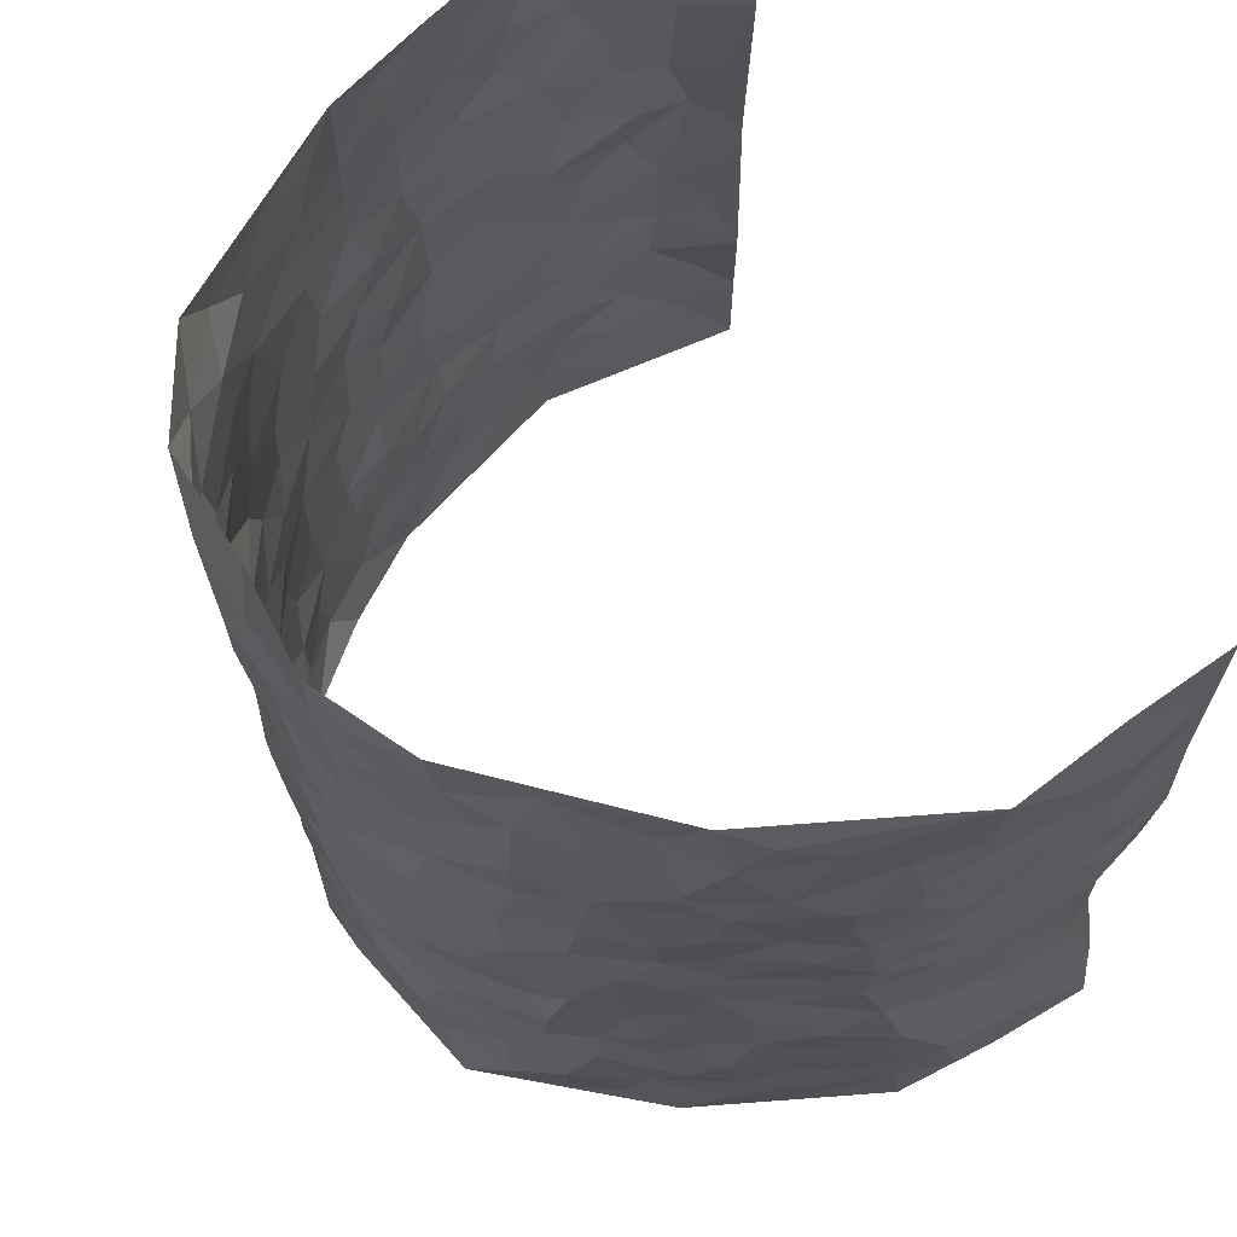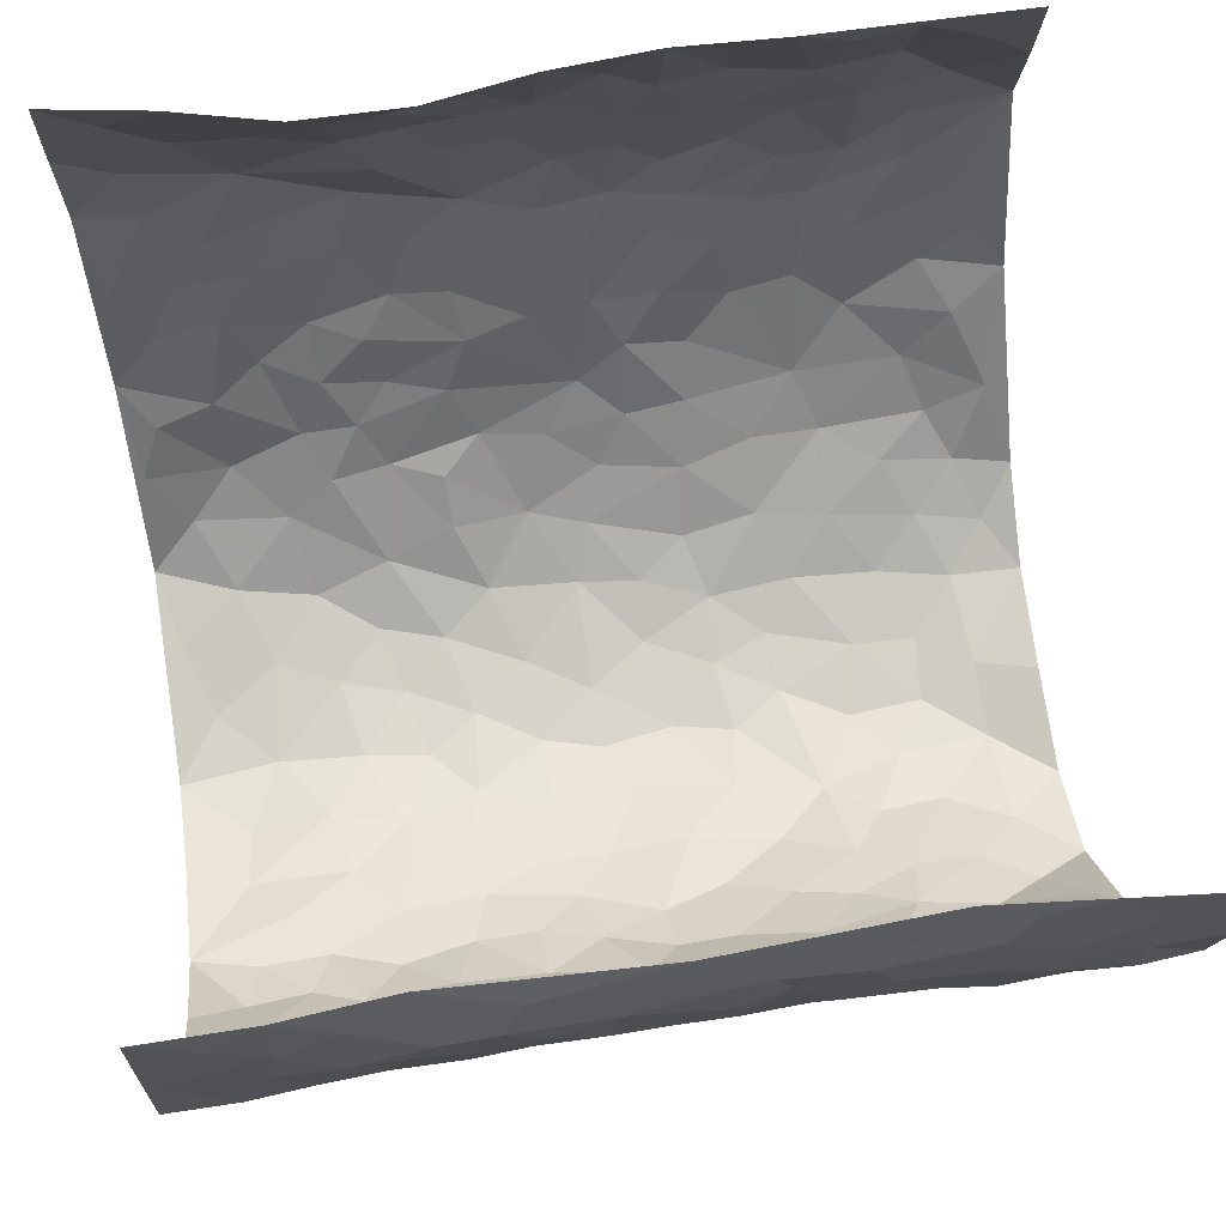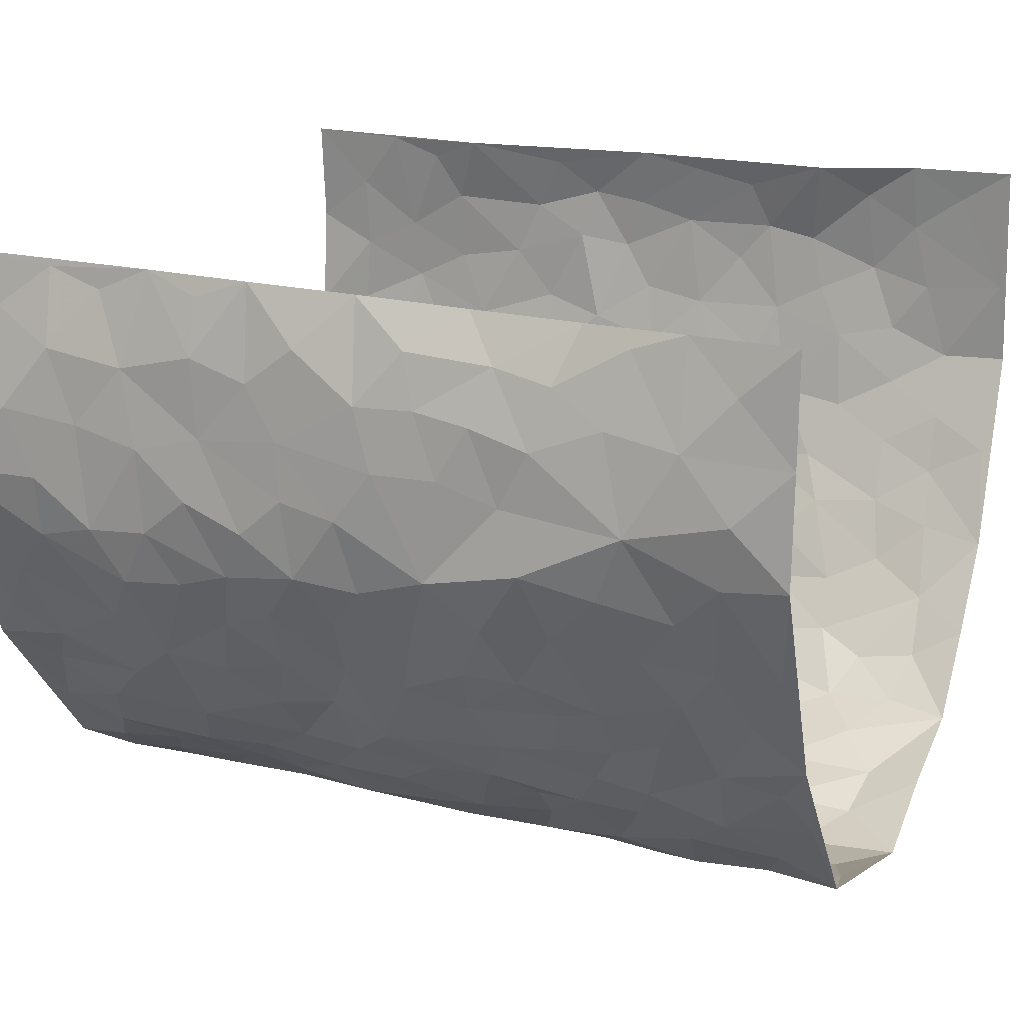
<metadata>
{"format":"obj","ext":"obj","renderer":"f3d","projection":"perspective","resolution":1024,"background":"white","views":[{"elev":68.3,"azim":-115.9,"up":"+Y"},{"elev":70.0,"azim":81.5,"up":"+Z"},{"elev":18.0,"azim":-66.7,"up":"+Z"}]}
</metadata>
<code>
v -0.4661 0.001417 0.4366
v -0.4283 0.9932 0.4446
v 0.4597 0.006502 0.4503
v 0.4679 1.002 0.4442
v -0.4647 0.3901 0.2554
v -0.4335 0.4943 0.4377
v -0.4613 0.3549 0.3163
v -0.002814 0.0009828 -0.2979
v -0.4207 0.2443 0.4285
v -0.4431 0.334 0.3786
v -0.4786 0.0006658 0.1905
v -0.4478 0.1228 0.434
v -0.4778 0.2925 0.1676
v -0.4755 -0.000232 0.3152
v -0.4647 0.286 0.2982
v -0.3885 0.002266 -0.03841
v -0.4442 0.1847 0.4124
v -0.2696 0.1675 -0.1942
v -0.4632 0.3199 0.2339
v -0.4772 0.1189 0.3196
v -0.4684 0.06287 0.3807
v -0.4863 0.0619 0.2536
v -0.4582 0.1266 0.1327
v -0.474 0.07399 0.1821
v -0.4646 0.2047 0.3305
v -0.449 0.2665 0.3657
v -0.4845 0.1761 0.2263
v -0.4699 0.2094 0.1501
v -0.4631 0.4852 0.3249
v -0.4177 0.3711 0.4303
v -0.474 0.9976 0.2019
v -0.4138 0.2232 0.002747
v 0.2411 0.1554 -0.2075
v -0.4326 0.7447 0.4423
v -0.3159 0.394 -0.1358
v -0.4645 0.7517 0.2474
v -0.4608 0.8298 0.2654
v -0.4238 0.4426 0.04977
v -0.4371 0.6063 0.06604
v -0.3838 0.9993 -0.02787
v -0.4424 0.6824 0.42
v -0.4613 0.5627 0.1228
v -0.3304 0.7547 -0.1147
v -0.3928 0.2806 -0.01597
v -0.3687 0.226 -0.06009
v -0.392 0.1627 -0.03291
v -0.3644 0.6369 -0.06843
v -0.314 0.5605 -0.1339
v 0.1602 0.4714 -0.2573
v -0.2935 0.2217 -0.1608
v -0.1997 0.6116 -0.2421
v -0.3176 0.6299 -0.1252
v -0.2814 0.05912 -0.1929
v -0.4485 0.7109 0.09175
v -0.3367 0.1952 -0.1169
v -0.4599 0.6146 0.3349
v -0.03948 0.3467 -0.2975
v 0.05571 0.3378 -0.289
v 0.2713 0.4494 -0.1854
v -0.0959 0.5508 -0.2938
v -0.1607 0.5561 -0.265
v 0.09152 0.6286 -0.2866
v -0.4539 0.346 0.09179
v -0.4669 0.573 0.2103
v -0.435 0.8056 0.4151
v -0.4185 0.1295 0.02627
v -0.3159 0.01332 -0.1377
v -0.468 0.464 0.2552
v -0.4395 0.1724 0.08012
v -0.4351 0.01798 0.07729
v -0.2428 0.003664 -0.2367
v -0.4404 0.08815 0.07767
v -0.4127 0.05356 0.01332
v -0.3524 0.03817 -0.08487
v -0.3648 0.1046 -0.06897
v -0.4584 0.6826 0.3561
v -0.432 0.869 0.4355
v -0.4688 0.5079 0.1972
v 0.007889 0.9949 -0.279
v -0.461 0.6738 0.2668
v -0.4233 0.3155 0.027
v -0.3935 0.4621 -0.01234
v 0.007125 0.57 -0.3067
v -0.04939 0.4823 -0.2986
v 0.00307 0.418 -0.3023
v -0.1252 0.1277 -0.2753
v -0.4194 0.6708 0.04009
v -0.4577 0.5579 0.3779
v -0.4681 0.6909 0.1955
v -0.3644 0.2979 -0.06969
v -0.448 0.2675 0.09258
v -0.395 0.6891 -0.02407
v -0.1689 0.4848 -0.2638
v -0.2432 0.4365 -0.2119
v -0.4541 0.6496 0.1107
v -0.01457 0.1157 -0.2986
v -0.347 0.5115 -0.09753
v -0.3015 0.2891 -0.1554
v -0.2255 0.504 -0.2253
v -0.1751 0.382 -0.2598
v -0.4395 0.619 0.4414
v -0.4672 0.6227 0.1672
v -0.4644 0.5772 0.2754
v -0.3217 0.1113 -0.147
v -0.3964 0.534 -0.002812
v -0.4665 0.4049 0.1414
v -0.1306 0.3239 -0.2825
v -0.1513 0.2494 -0.2782
v -0.3958 0.6124 -0.005969
v 0.1102 0.7274 -0.2895
v -0.006342 0.2134 -0.2944
v -0.07566 0.2719 -0.2957
v 0.002951 0.2868 -0.2986
v -0.3504 0.3647 -0.08387
v -0.1957 0.1843 -0.2584
v -0.456 0.4876 0.1154
v -0.4184 0.3818 0.02405
v -0.3816 0.3928 -0.02928
v -0.2761 0.5248 -0.1805
v -0.2347 0.3508 -0.208
v -0.3081 0.4679 -0.1444
v -0.2162 0.2717 -0.2349
v -0.09155 0.4107 -0.2929
v -0.4281 0.5318 0.06355
v -0.0952 0.1974 -0.2879
v -0.2099 0.09463 -0.2458
v -0.3338 0.2591 -0.1099
v -0.4479 0.4332 0.3864
v -0.4595 0.4176 0.3266
v 0.09054 0.4204 -0.2829
v 0.1972 0.2355 -0.2341
v 0.08226 0.5147 -0.2887
v 0.02036 0.4862 -0.3045
v 0.1601 0.3904 -0.2559
v 0.4696 0.4997 0.2584
v 0.2087 0.4314 -0.232
v 0.2496 0.3114 -0.2073
v 0.1538 0.5654 -0.2577
v 0.1294 0.996 -0.2942
v -0.2611 0.6201 -0.1857
v 0.3461 0.8795 -0.08908
v 0.3778 0.999 -0.03304
v -0.1951 0.7812 -0.228
v -0.05491 0.8634 -0.2967
v -0.2808 0.3492 -0.1647
v -0.3645 0.5667 -0.05633
v -0.07748 0.05182 -0.2899
v -0.1585 0.02245 -0.2631
v 0.1105 0.002697 -0.2532
v 0.0169 0.8588 -0.3081
v -0.01516 0.6982 -0.2999
v 0.3519 0.1958 -0.08859
v 0.3049 0.288 -0.1554
v 0.4274 0.5271 0.06136
v 0.3947 0.5467 0.002076
v 0.3709 0.1347 -0.05898
v 0.391 0.2279 0.004726
v 0.3508 0.3607 -0.09902
v 0.02349 0.6391 -0.3002
v -0.05873 0.6265 -0.2975
v -0.1392 0.7299 -0.2672
v -0.08428 0.6927 -0.291
v -0.05634 0.7905 -0.2937
v -0.1332 0.6332 -0.2765
v 0.02399 0.7724 -0.3071
v 0.2402 0.9956 -0.238
v -0.0136 0.9249 -0.2928
v -0.2406 0.8468 -0.196
v -0.1844 0.8806 -0.2387
v -0.2798 0.7813 -0.1705
v -0.2244 0.9995 -0.2165
v -0.2084 0.6965 -0.2244
v -0.2781 0.7006 -0.1667
v -0.1333 0.8295 -0.2705
v -0.1157 0.998 -0.2779
v 0.2045 0.7443 -0.2337
v 0.1703 0.6655 -0.2626
v 0.2941 0.5936 -0.1697
v 0.245 0.5207 -0.2126
v 0.2455 0.6642 -0.2078
v 0.3541 0.7435 -0.09238
v 0.3102 0.6817 -0.1451
v 0.2612 0.7318 -0.1955
v 0.07328 0.9272 -0.3044
v 0.08117 0.8212 -0.2963
v 0.1453 0.8562 -0.2763
v 0.2323 0.8723 -0.2162
v 0.2868 0.7923 -0.1701
v 0.2203 0.5936 -0.2303
v -0.456 0.8644 0.3487
v -0.4633 0.8164 0.1467
v -0.4549 0.7722 0.3347
v -0.4484 0.9955 0.3238
v -0.4395 0.9354 0.3872
v -0.4668 0.9196 0.2778
v -0.4666 0.884 0.1998
v -0.4357 0.9301 0.07637
v -0.4544 0.8857 0.1296
v -0.4627 0.746 0.1512
v -0.4226 0.815 0.03109
v -0.4507 0.7816 0.08629
v -0.4 0.9022 -0.01205
v -0.3296 0.8795 -0.1109
v -0.4135 0.9616 0.02044
v -0.3773 0.8168 -0.05426
v -0.3527 0.937 -0.06298
v -0.2907 0.9738 -0.1392
v -0.4011 0.7613 -0.01374
v -0.2818 0.9026 -0.1645
v -0.2356 0.9313 -0.2071
v 0.1532 0.7832 -0.268
v 0.234 0.8031 -0.2122
v 0.186 0.9312 -0.2593
v 0.3382 0.8114 -0.1203
v 0.3021 0.8797 -0.1648
v 0.3183 0.9817 -0.1244
v 0.2716 0.9356 -0.205
v 0.35 0.948 -0.07224
v 0.3285 0.4927 -0.1255
v 0.2953 0.5273 -0.1708
v 0.3807 0.6043 -0.03697
v 0.3578 0.6635 -0.08449
v 0.3415 0.5873 -0.1049
v 0.3124 0.1884 -0.1458
v 0.3818 0.3342 -0.03839
v 0.377 0.5226 -0.06207
v 0.3091 0.3866 -0.1533
v -0.1186 0.9144 -0.2773
v -0.1727 0.9584 -0.2509
v 0.2891 0.1315 -0.1694
v 0.4269 0.01568 0.08922
v 0.1913 0.3306 -0.2388
v 0.25 0.3829 -0.2009
v 0.4193 0.2486 0.05881
v 0.4605 0.9993 0.1974
v 0.4466 0.2552 0.4437
v 0.3847 0.8128 -0.03194
v 0.4554 0.4888 0.1862
v 0.3846 0.7472 -0.03539
v 0.4564 0.5031 0.4448
v 0.4493 0.2955 0.1386
v 0.398 0.4682 -0.01603
v 0.4675 0.3134 0.2466
v 0.4166 0.4164 0.03382
v 0.3813 0.001831 -0.02491
v 0.08533 0.2505 -0.2772
v 0.3892 0.07702 -0.01172
v 0.1278 0.3165 -0.2616
v 0.3494 0.266 -0.09416
v 0.4761 0.2687 0.3429
v 0.4381 0.4628 0.1113
v 0.4202 0.08275 0.05465
v 0.3675 0.4255 -0.06866
v 0.4277 0.3727 0.07882
v 0.2668 0.2303 -0.1959
v 0.3711 0.2719 -0.03582
v 0.2442 0.0768 -0.2039
v 0.3084 0.00229 -0.1229
v 0.2253 0.001152 -0.2106
v 0.1857 0.1129 -0.2301
v 0.0624 0.1678 -0.2796
v 0.1366 0.1877 -0.2586
v 0.4299 0.1483 0.08737
v 0.4684 0.4251 0.244
v 0.4595 0.2239 0.2184
v 0.4421 0.08203 0.1249
v 0.4439 0.3856 0.1389
v 0.4553 0.341 0.1872
v 0.4772 0.3298 0.3546
v 0.4554 0.5695 0.2128
v 0.4573 0.1478 0.1625
v 0.4697 0.1532 0.2331
v 0.4768 0.3707 0.3081
v 0.4657 0.3534 0.4104
v 0.4758 0.4421 0.3537
v 0.4248 0.3137 0.05383
v 0.471 0.1095 0.2908
v 0.2967 0.06185 -0.1594
v 0.3447 0.06794 -0.09568
v 0.06779 0.07658 -0.2869
v 0.1356 0.07017 -0.2611
v 0.4442 0.7534 0.4436
v 0.4709 0.08175 0.2014
v 0.4458 0.2173 0.1262
v 0.4604 0.4281 0.4278
v 0.472 0.5121 0.3742
v 0.4704 0.2534 0.278
v 0.4003 0.1487 0.01299
v 0.4715 0.003919 0.2041
v 0.3919 0.3942 -0.01967
v 0.4652 0.06846 0.411
v 0.4586 0.1309 0.4497
v 0.4768 0.1839 0.3102
v 0.47 0.1288 0.3692
v 0.4672 0.01253 0.2999
v 0.4662 0.1928 0.4075
v 0.445 0.5572 0.1342
v 0.4471 0.6347 0.1601
v 0.4241 0.6377 0.05496
v 0.4675 0.6938 0.2931
v 0.4366 0.7728 0.09921
v 0.4564 0.6283 0.4235
v 0.4645 0.6437 0.2344
v 0.465 0.5975 0.3229
v 0.4604 0.7456 0.2005
v 0.4749 0.5336 0.3129
v 0.47 0.577 0.3842
v 0.469 0.6622 0.3594
v 0.4377 0.6943 0.1087
v 0.4181 0.7255 0.03567
v 0.3867 0.6756 -0.01156
v 0.4677 0.8546 0.3192
v 0.4583 0.8723 0.1774
v 0.4686 0.7787 0.2786
v 0.4643 0.7807 0.3642
v 0.4693 0.8458 0.2457
v 0.4565 0.8779 0.4411
v 0.4582 0.8034 0.1592
v 0.4555 0.8148 0.4199
v 0.4675 0.9329 0.2053
v 0.4746 1.001 0.32
v 0.4215 0.9991 0.08249
v 0.4689 0.9279 0.2856
v 0.4661 0.9308 0.3728
v 0.4415 0.9355 0.1289
v 0.4085 0.9028 0.0288
v 0.3833 0.8824 -0.03191
v 0.4043 0.9707 0.02307
v 0.4192 0.8234 0.03916
v 0.4367 0.8619 0.1041
f 29 6 128
f 12 21 20
f 26 10 9
f 55 45 46
f 27 19 15
f 26 9 17
f 101 6 88
f 12 1 21
f 7 15 19
f 125 86 96
f 84 123 85
f 129 29 128
f 25 27 15
f 12 20 17
f 73 75 66
f 22 14 11
f 26 17 25
f 9 12 17
f 25 15 26
f 5 129 7
f 52 146 48
f 55 18 50
f 7 19 5
f 20 27 25
f 124 82 105
f 41 76 34
f 20 14 22
f 14 20 21
f 14 21 1
f 24 22 11
f 24 27 22
f 72 66 69
f 69 32 91
f 70 24 11
f 24 23 27
f 17 20 25
f 27 20 22
f 10 15 7
f 10 26 15
f 23 28 27
f 27 13 19
f 28 23 69
f 13 27 28
f 119 121 94
f 10 7 129
f 6 30 128
f 9 10 30
f 36 192 80
f 80 102 89
f 118 81 44
f 64 103 78
f 115 126 86
f 45 32 46
f 91 63 13
f 129 68 29
f 95 87 54
f 95 54 199
f 202 40 204
f 82 97 105
f 29 88 6
f 18 55 104
f 148 126 71
f 38 82 124
f 50 18 122
f 117 82 38
f 5 19 106
f 82 117 118
f 80 64 102
f 127 45 55
f 194 77 190
f 98 35 114
f 39 124 105
f 127 50 98
f 106 19 13
f 66 75 46
f 39 95 42
f 63 117 38
f 95 89 102
f 101 56 76
f 51 140 99
f 18 53 126
f 62 83 132
f 45 127 90
f 112 113 57
f 103 29 68
f 130 85 58
f 109 39 105
f 35 94 121
f 113 246 58
f 151 165 163
f 120 100 94
f 114 127 98
f 192 190 65
f 95 39 87
f 36 191 37
f 67 104 74
f 56 101 88
f 13 63 106
f 192 34 76
f 268 241 243
f 108 115 125
f 93 84 60
f 133 84 85
f 156 288 157
f 101 76 41
f 80 103 64
f 105 97 146
f 99 61 51
f 92 109 47
f 125 96 111
f 158 227 153
f 75 104 55
f 69 66 32
f 81 91 32
f 106 78 68
f 42 64 78
f 77 34 65
f 24 70 72
f 75 73 16
f 16 71 67
f 2 34 77
f 13 28 91
f 103 56 88
f 56 80 76
f 72 69 23
f 11 16 70
f 16 73 70
f 16 67 74
f 115 18 126
f 24 72 23
f 73 72 70
f 16 74 75
f 72 73 66
f 32 45 44
f 84 83 60
f 66 46 32
f 78 106 116
f 117 63 81
f 67 53 104
f 103 68 78
f 69 91 28
f 36 80 89
f 106 38 116
f 106 68 5
f 81 118 117
f 62 132 138
f 32 44 81
f 53 67 71
f 57 58 85
f 123 100 107
f 93 60 61
f 33 230 224
f 8 96 147
f 132 133 130
f 140 48 119
f 93 100 123
f 122 98 50
f 164 60 160
f 53 71 126
f 125 112 108
f 193 194 195
f 75 55 46
f 63 91 81
f 56 103 80
f 196 198 31
f 18 104 53
f 121 48 97
f 38 106 63
f 118 97 82
f 97 35 121
f 51 172 140
f 130 134 49
f 87 39 109
f 288 252 263
f 97 114 35
f 47 43 92
f 57 113 58
f 248 130 58
f 34 101 41
f 114 90 127
f 116 124 42
f 145 94 35
f 118 114 97
f 167 79 175
f 98 145 35
f 85 123 57
f 43 47 52
f 199 36 89
f 42 78 116
f 159 83 62
f 88 29 103
f 74 104 75
f 118 44 90
f 173 140 172
f 42 95 102
f 190 192 37
f 65 190 77
f 89 95 199
f 125 111 112
f 92 87 109
f 18 115 122
f 177 180 176
f 112 57 107
f 109 105 146
f 93 94 100
f 285 286 275
f 96 86 147
f 137 232 131
f 57 123 107
f 87 92 208
f 49 134 136
f 132 130 49
f 161 164 162
f 50 127 55
f 122 108 107
f 122 107 100
f 48 140 52
f 118 90 114
f 99 119 94
f 123 84 93
f 36 37 192
f 48 121 119
f 120 122 100
f 39 42 124
f 38 124 116
f 248 58 246
f 44 45 90
f 98 122 120
f 146 52 47
f 94 93 99
f 168 209 170
f 212 183 188
f 202 197 200
f 42 102 64
f 107 108 112
f 99 93 61
f 8 280 96
f 112 111 113
f 125 115 86
f 115 108 122
f 128 30 10
f 5 68 129
f 10 129 128
f 132 49 138
f 83 84 133
f 130 133 85
f 83 133 132
f 248 134 130
f 156 152 224
f 151 110 165
f 212 186 211
f 153 224 249
f 254 251 244
f 246 261 262
f 225 158 249
f 49 136 179
f 185 184 150
f 214 188 181
f 181 188 182
f 161 163 174
f 143 170 172
f 110 211 185
f 184 79 167
f 174 228 169
f 62 110 159
f 163 150 144
f 210 169 229
f 170 143 168
f 176 211 110
f 98 120 145
f 94 145 120
f 48 146 97
f 109 146 47
f 148 86 126
f 147 86 148
f 71 8 148
f 8 147 148
f 244 276 254
f 232 136 134
f 174 143 161
f 60 83 160
f 163 162 151
f 159 160 83
f 261 281 262
f 259 281 149
f 219 220 59
f 246 113 111
f 33 255 131
f 157 256 152
f 137 255 153
f 230 278 279
f 262 260 33
f 154 155 242
f 131 255 137
f 248 131 232
f 281 280 149
f 259 258 278
f 220 179 59
f 159 151 160
f 162 160 151
f 164 61 60
f 228 174 144
f 144 174 163
f 159 110 151
f 161 172 164
f 186 184 185
f 161 162 163
f 61 164 51
f 160 162 164
f 187 217 213
f 150 163 165
f 205 202 200
f 79 184 139
f 170 43 173
f 174 169 143
f 161 143 172
f 167 144 150
f 176 180 183
f 172 170 173
f 223 226 221
f 185 150 165
f 99 140 119
f 207 206 203
f 172 51 164
f 43 52 173
f 173 52 140
f 167 175 228
f 228 229 169
f 210 168 169
f 177 110 62
f 189 138 179
f 62 138 177
f 136 232 233
f 181 182 222
f 150 184 167
f 178 180 189
f 49 179 138
f 177 138 189
f 180 178 182
f 178 179 220
f 307 308 304
f 222 223 221
f 215 187 188
f 176 183 212
f 187 213 186
f 214 215 188
f 185 211 186
f 237 181 239
f 182 188 183
f 110 185 165
f 216 215 141
f 211 176 212
f 182 183 180
f 176 110 177
f 213 184 186
f 178 189 179
f 177 189 180
f 195 190 37
f 197 198 200
f 195 194 190
f 34 192 65
f 80 192 76
f 37 196 195
f 194 2 77
f 193 2 194
f 196 37 191
f 31 193 195
f 198 196 191
f 31 195 196
f 199 201 191
f 197 204 31
f 198 191 201
f 31 198 197
f 201 199 54
f 36 199 191
f 54 208 201
f 208 43 205
f 208 54 87
f 198 201 200
f 206 205 203
f 43 170 203
f 210 207 209
f 40 202 206
f 31 204 40
f 197 202 204
f 208 205 200
f 43 203 205
f 205 206 202
f 203 209 207
f 171 40 207
f 40 206 207
f 208 200 201
f 43 208 92
f 170 209 203
f 168 143 169
f 207 210 171
f 168 210 209
f 188 187 212
f 212 187 186
f 166 139 213
f 184 213 139
f 237 214 181
f 215 214 141
f 216 141 218
f 213 217 166
f 142 166 216
f 217 216 166
f 187 215 217
f 216 217 215
f 237 141 214
f 142 216 218
f 223 222 182
f 179 136 59
f 223 220 219
f 267 238 251
f 237 327 141
f 223 182 178
f 158 290 253
f 220 223 178
f 59 233 227
f 233 59 136
f 248 246 131
f 153 249 158
f 251 254 267
f 223 219 226
f 111 261 246
f 297 251 238
f 276 256 157
f 167 228 144
f 229 228 175
f 175 171 229
f 229 171 210
f 260 257 33
f 265 271 272
f 266 289 283
f 269 243 250
f 249 224 152
f 266 283 271
f 227 233 137
f 253 227 158
f 325 313 320
f 135 264 275
f 310 329 239
f 270 298 297
f 249 256 225
f 275 273 269
f 311 222 221
f 155 154 299
f 234 276 157
f 310 311 299
f 222 239 181
f 221 226 155
f 266 263 252
f 242 290 244
f 264 273 275
f 273 264 243
f 242 244 154
f 276 290 225
f 288 234 157
f 240 282 302
f 275 286 306
f 225 290 158
f 234 263 284
f 241 254 276
f 233 232 137
f 137 153 227
f 264 135 238
f 244 251 154
f 260 259 257
f 227 253 219
f 33 224 255
f 154 297 299
f 240 302 307
f 297 154 251
f 264 268 243
f 253 226 219
f 271 284 263
f 277 294 293
f 290 242 253
f 241 234 284
f 59 227 219
f 242 155 226
f 252 245 231
f 157 152 156
f 257 230 33
f 152 256 249
f 278 230 257
f 262 33 131
f 224 153 255
f 259 278 257
f 134 248 232
f 230 279 224
f 96 261 111
f 261 96 280
f 280 281 261
f 246 262 131
f 252 247 245
f 268 267 241
f 283 277 272
f 288 247 252
f 275 274 285
f 295 291 294
f 267 268 264
f 263 234 288
f 309 310 299
f 290 276 244
f 283 272 271
f 267 254 241
f 265 243 241
f 236 240 285
f 297 238 270
f 303 305 298
f 241 276 234
f 221 155 299
f 272 277 293
f 250 243 287
f 286 285 240
f 284 271 265
f 271 263 266
f 295 3 291
f 225 256 276
f 241 284 265
f 289 266 231
f 3 292 291
f 321 235 323
f 293 294 296
f 279 278 258
f 245 279 258
f 279 156 224
f 260 281 259
f 280 8 149
f 262 281 260
f 231 266 252
f 267 264 238
f 306 304 270
f 283 289 295
f 243 269 273
f 236 269 250
f 294 292 296
f 274 236 285
f 269 274 275
f 250 287 293
f 245 289 231
f 236 274 269
f 156 279 247
f 242 226 253
f 247 279 245
f 243 265 287
f 288 156 247
f 265 272 293
f 296 292 236
f 293 287 265
f 295 294 277
f 277 283 295
f 236 250 296
f 289 3 295
f 292 294 291
f 293 296 250
f 300 304 308
f 325 320 235
f 329 330 326
f 270 304 303
f 270 303 298
f 309 305 301
f 135 306 270
f 299 297 298
f 298 309 299
f 238 135 270
f 300 314 305
f 303 300 305
f 304 306 307
f 300 303 304
f 282 319 315
f 322 325 235
f 275 306 135
f 307 306 286
f 240 307 286
f 308 307 302
f 302 282 308
f 308 282 315
f 305 309 298
f 310 309 301
f 310 301 329
f 310 239 311
f 222 311 239
f 299 311 221
f 319 312 315
f 312 323 316
f 301 305 318
f 305 314 316
f 300 308 315
f 316 314 312
f 312 314 315
f 315 314 300
f 323 312 324
f 316 313 318
f 282 4 317
f 330 313 325
f 4 321 324
f 235 320 323
f 282 317 319
f 312 319 317
f 326 325 322
f 316 320 313
f 316 318 305
f 142 218 327
f 327 218 141
f 316 323 320
f 324 312 317
f 4 324 317
f 321 323 324
f 318 313 330
f 328 326 322
f 326 327 329
f 329 327 237
f 326 328 327
f 322 142 328
f 327 328 142
f 329 237 239
f 301 318 330
f 326 330 325
f 330 329 301

</code>
